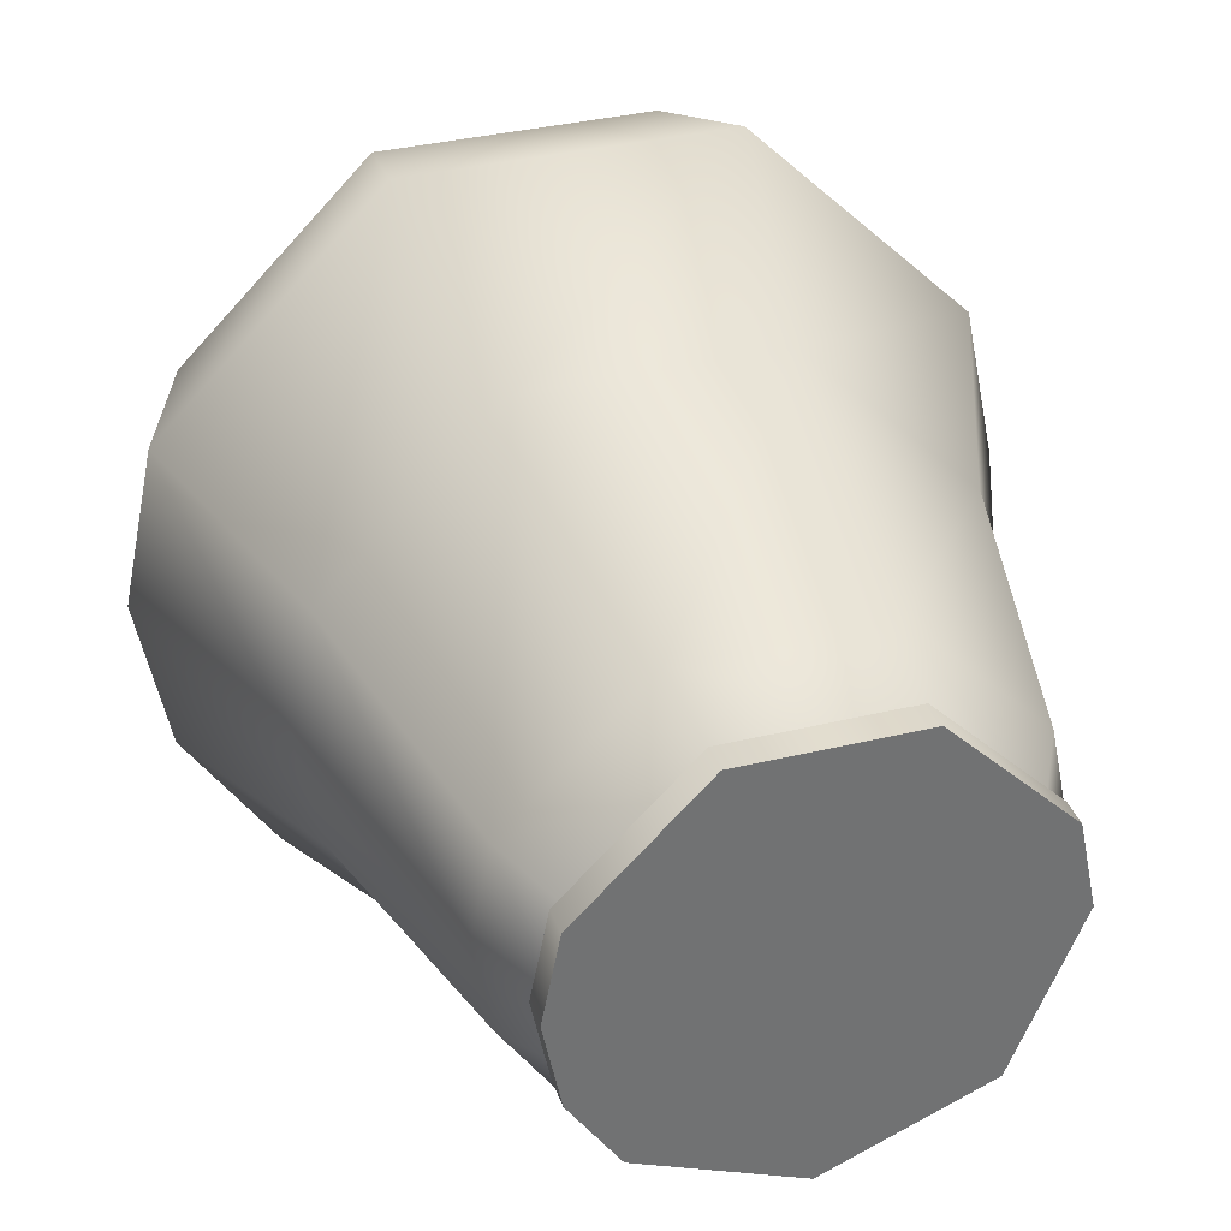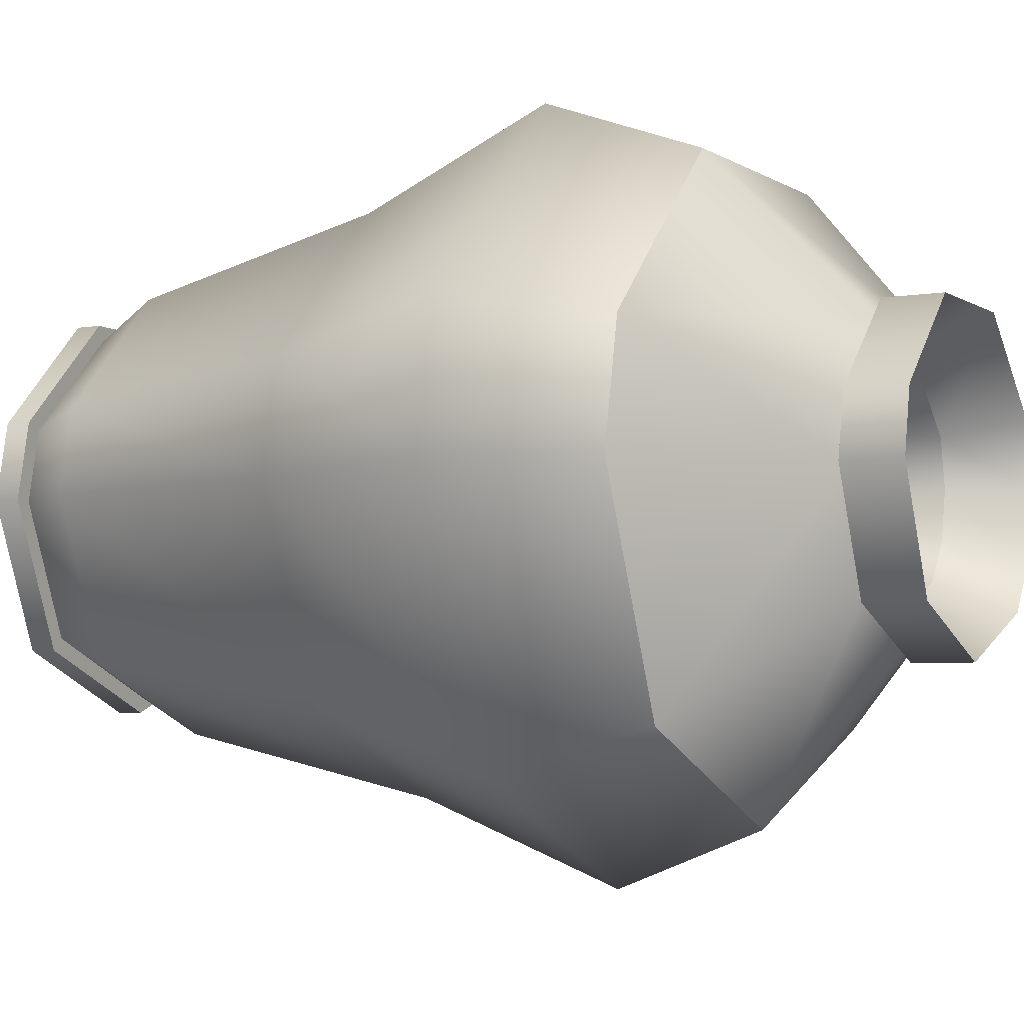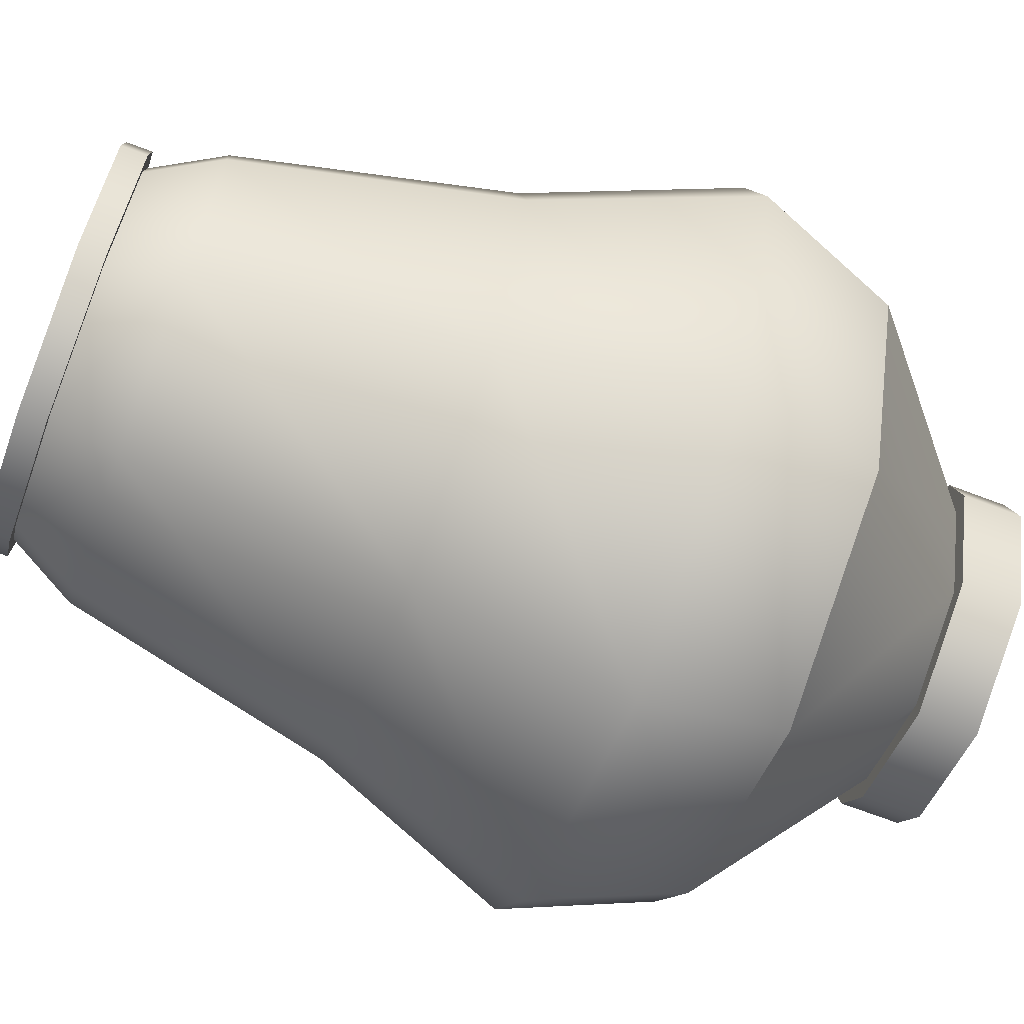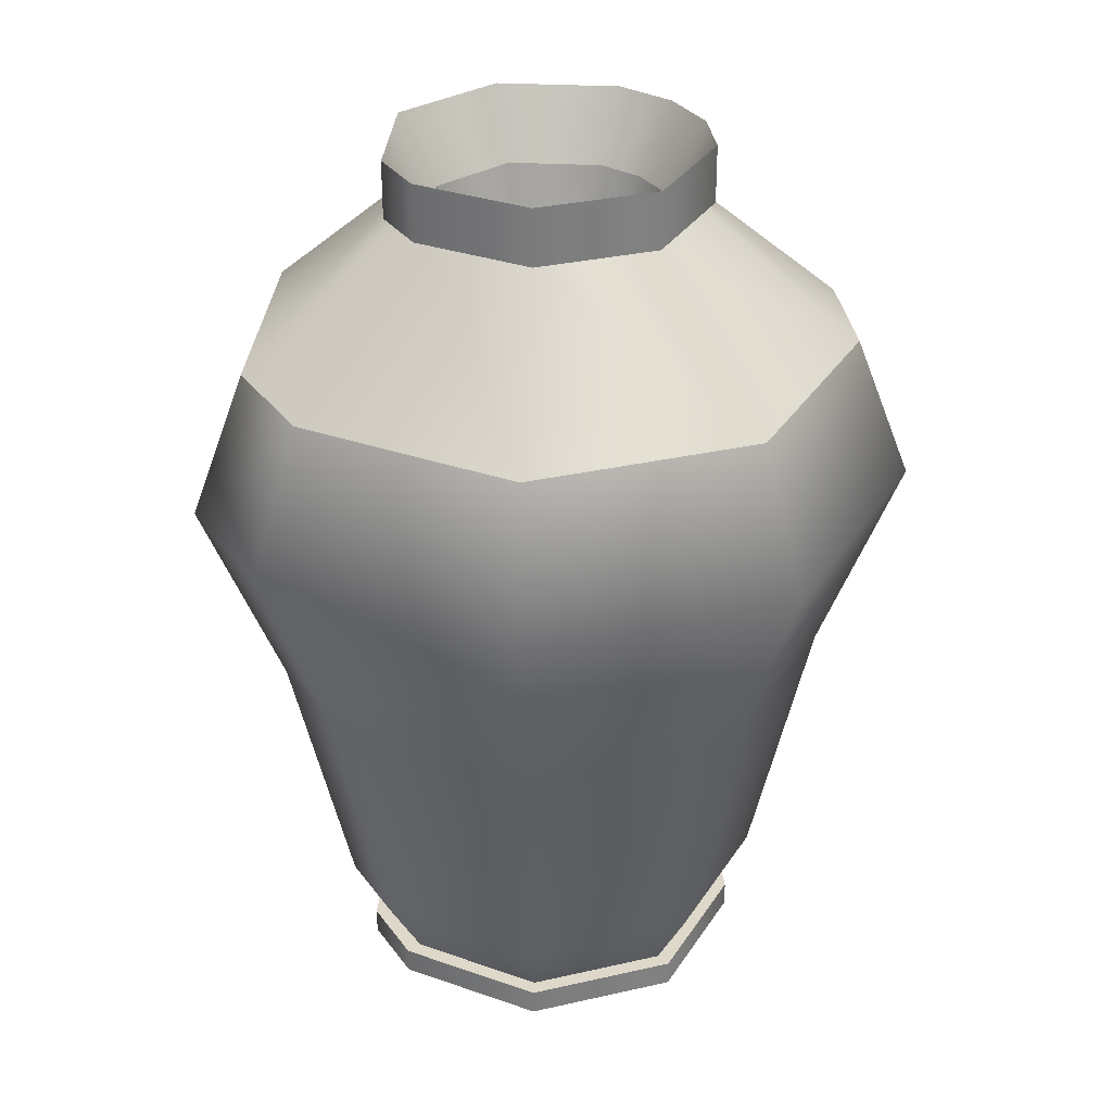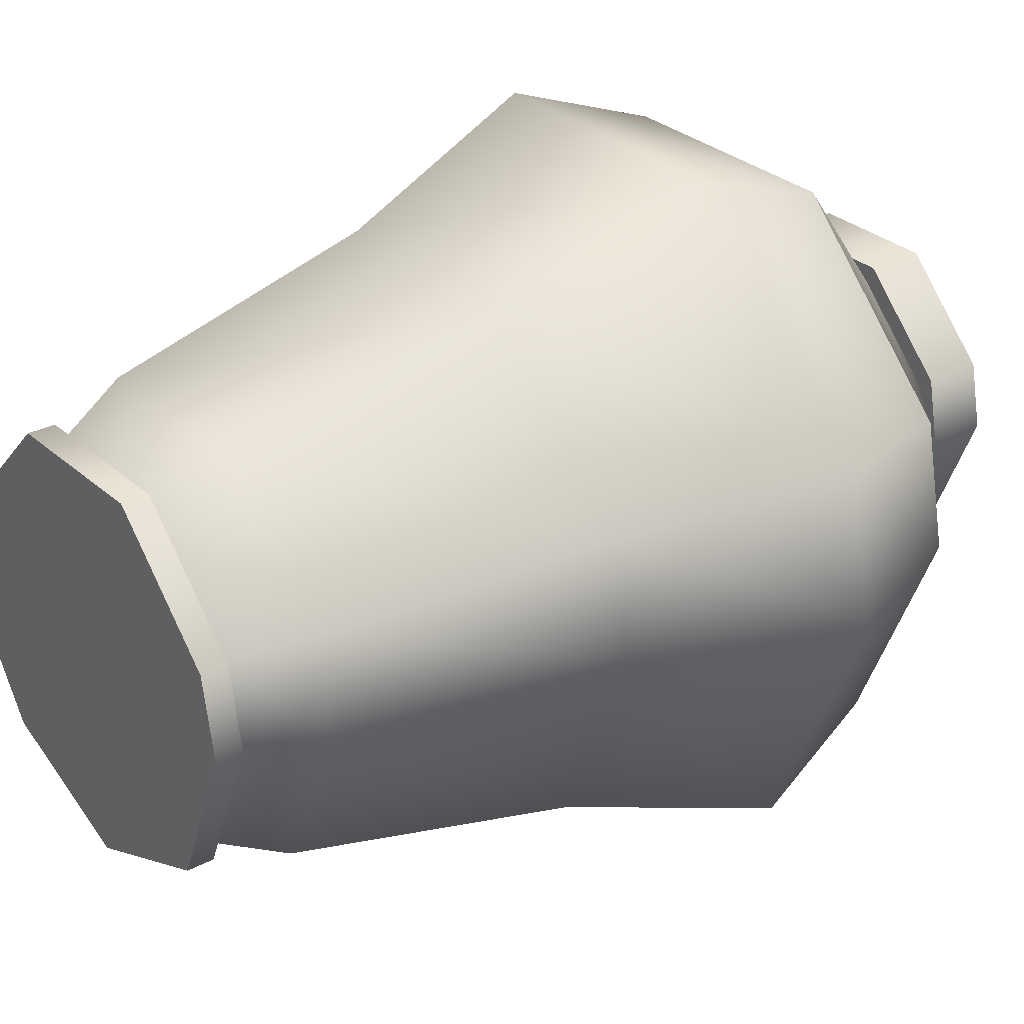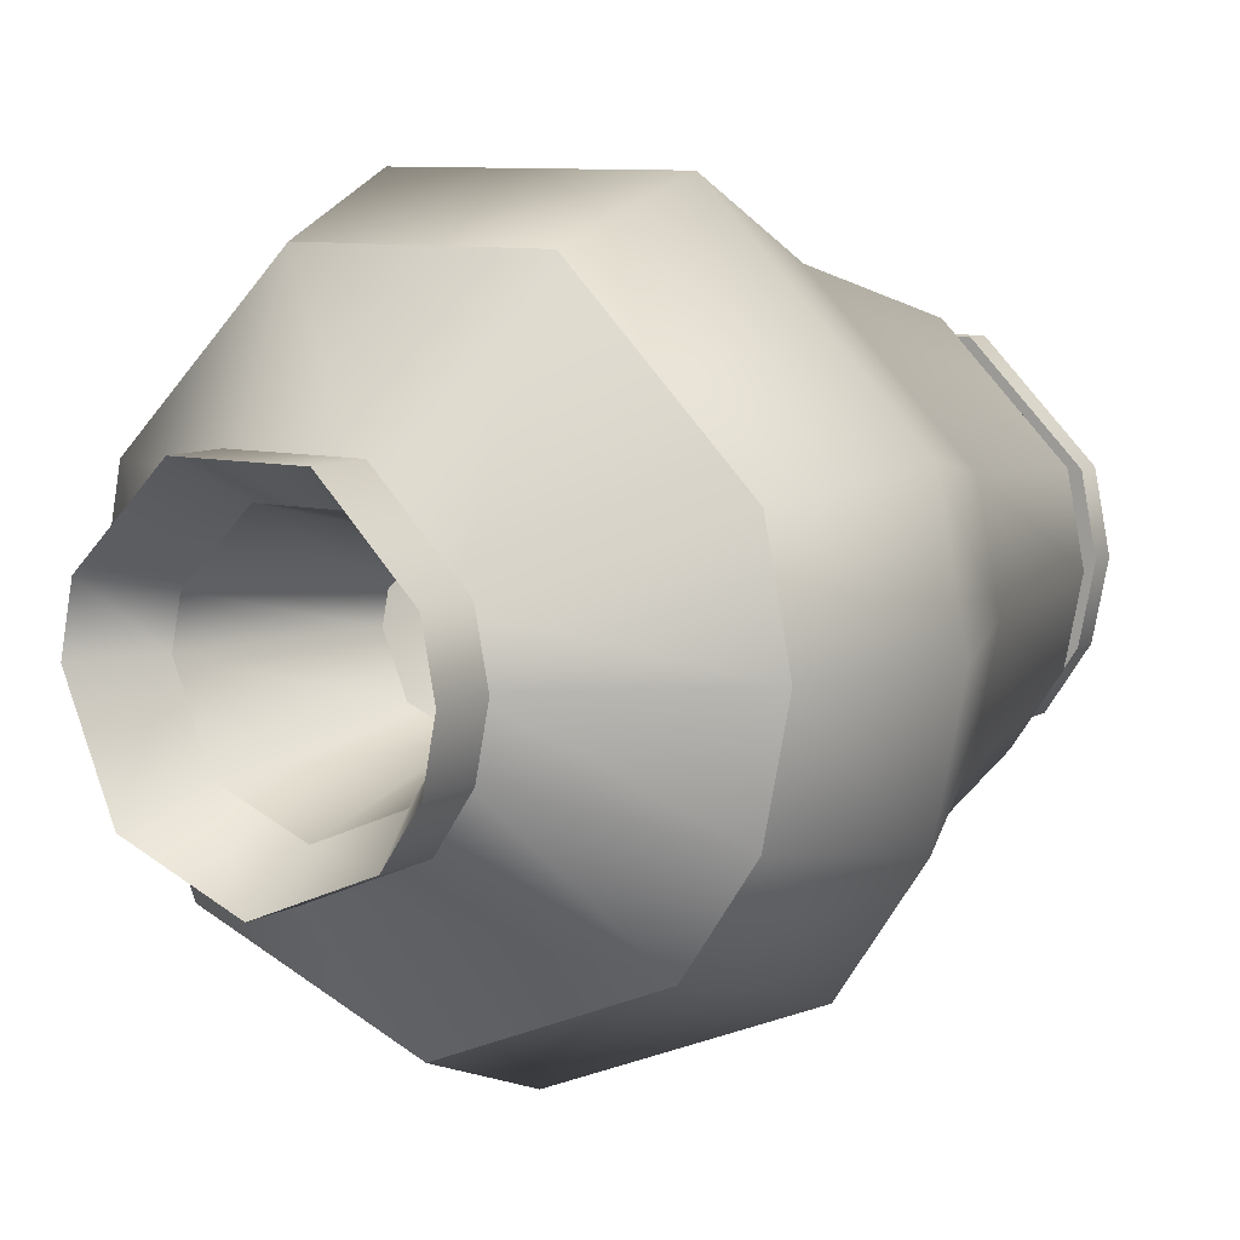
<metadata>
{"format":"obj","ext":"obj","renderer":"f3d","projection":"perspective","resolution":1024,"background":"white","views":[{"elev":35.0,"azim":-18.0,"up":"+Z"},{"elev":-4.9,"azim":118.8,"up":"+Z"},{"elev":-69.7,"azim":69.2,"up":"+Z"},{"elev":31.0,"azim":139.3,"up":"+Y"},{"elev":29.5,"azim":52.4,"up":"+Z"},{"elev":8.7,"azim":-146.2,"up":"+Z"}]}
</metadata>
<code>
g default
v 0.1733 -0.03669 -0.2406
v 0.04068 -0.03669 -0.2955
v -0.09195 -0.03669 -0.2406
v -0.1326 -0.03669 -0.1797
v -0.1469 -0.03669 -0.1079
v -0.1326 -0.03669 -0.03615
v -0.0311 -0.03669 0.06536
v 0.1125 -0.03669 0.06536
v 0.214 -0.03669 -0.03615
v 0.2282 -0.03669 -0.1079
v 0.1733 -0.01237 -0.2406
v 0.04068 -0.01237 -0.2955
v -0.09195 -0.01237 -0.2406
v -0.1326 -0.01237 -0.1797
v -0.1469 -0.01237 -0.1079
v -0.1326 -0.01237 -0.03615
v -0.0311 -0.01237 0.06536
v 0.1125 -0.01237 0.06536
v 0.214 -0.01237 -0.03615
v 0.2282 -0.01237 -0.1079
v 0.1623 -0.01237 -0.2295
v 0.04068 -0.01237 -0.2799
v -0.0809 -0.01237 -0.2295
v -0.1182 -0.01237 -0.1737
v -0.1313 -0.01237 -0.1079
v -0.1182 -0.01237 -0.04213
v -0.02512 -0.01237 0.05092
v 0.1065 -0.01237 0.05092
v 0.1995 -0.01237 -0.04213
v 0.2126 -0.01237 -0.1079
v 0.1877 0.05124 -0.255
v 0.04068 0.05124 -0.3159
v -0.1064 0.05124 -0.255
v -0.1515 0.05124 -0.1875
v -0.1673 0.05124 -0.1079
v -0.1515 0.05124 -0.02833
v -0.03892 0.05124 0.08423
v 0.1203 0.05124 0.08423
v 0.2328 0.05124 -0.02833
v 0.2487 0.05124 -0.1079
v 0.2454 0.6286 -0.3127
v 0.04068 0.6286 -0.3975
v -0.1641 0.6286 -0.3127
v -0.2268 0.6286 -0.2187
v -0.2489 0.6286 -0.1079
v -0.2268 0.6286 0.00288
v -0.07014 0.6286 0.1596
v 0.1515 0.6286 0.1596
v 0.3082 0.6286 0.002881
v 0.3302 0.6286 -0.1079
v 0.1358 0.7617 -0.2031
v 0.04068 0.7617 -0.2425
v -0.05446 0.7617 -0.2031
v -0.08363 0.7617 -0.1594
v -0.09387 0.7617 -0.1079
v -0.08363 0.7617 -0.05644
v -0.01081 0.7617 0.01637
v 0.09216 0.7617 0.01637
v 0.165 0.7617 -0.05644
v 0.1752 0.7617 -0.1079
v 0.1485 0.7617 -0.2158
v 0.04068 0.7617 -0.2604
v -0.06715 0.7617 -0.2158
v -0.1002 0.7617 -0.1663
v -0.1118 0.7617 -0.1079
v -0.1002 0.7617 -0.04958
v -0.01768 0.7617 0.03295
v 0.09903 0.7617 0.03295
v 0.1816 0.7617 -0.04958
v 0.1932 0.7617 -0.1079
v 0.1485 0.8163 -0.2158
v 0.04068 0.8163 -0.2604
v -0.06715 0.8163 -0.2158
v -0.1002 0.8163 -0.1663
v -0.1118 0.8163 -0.1079
v -0.1002 0.8163 -0.04958
v -0.01768 0.8163 0.03295
v 0.09903 0.8163 0.03295
v 0.1816 0.8163 -0.04958
v 0.1932 0.8163 -0.1079
v 0.1215 0.7512 -0.1888
v 0.04068 0.7512 -0.2223
v -0.04019 0.7512 -0.1888
v -0.06498 0.7512 -0.1517
v -0.07369 0.7512 -0.1079
v -0.06498 0.7512 -0.06416
v -0.003089 0.7512 -0.002271
v 0.08444 0.7512 -0.002271
v 0.1463 0.7512 -0.06416
v 0.155 0.7512 -0.1079
v 0.0911 0.5802 -0.1584
v 0.04068 0.5802 -0.1792
v -0.009749 0.5802 -0.1584
v -0.02521 0.5802 -0.1352
v -0.03063 0.5802 -0.1079
v -0.02521 0.5802 -0.08064
v 0.01339 0.5802 -0.04205
v 0.06796 0.5802 -0.04205
v 0.1066 0.5802 -0.08064
v 0.112 0.5802 -0.1079
v -0.275 0.4936 0.02285
v -0.3011 0.4936 -0.1079
v -0.275 0.4936 -0.2387
v -0.201 0.4936 -0.3496
v 0.04068 0.4936 -0.4497
v 0.2823 0.4936 -0.3496
v 0.3824 0.4936 -0.1079
v 0.3564 0.4936 0.02285
v 0.1714 0.4936 0.2078
v -0.0901 0.4936 0.2078
v -0.2048 0.3028 -0.006251
v -0.225 0.3028 -0.1079
v -0.2048 0.3028 -0.2096
v -0.1472 0.3028 -0.2958
v 0.04068 0.3028 -0.3736
v 0.2286 0.3028 -0.2958
v 0.3064 0.3028 -0.1079
v 0.2861 0.3028 -0.006251
v 0.1424 0.3028 0.1375
v -0.061 0.3028 0.1375
g Pot2t_low
f 11 1 2 12
f 12 2 3 13
f 3 4 14 13
f 4 5 15 14
f 5 6 16 15
f 16 6 7 17
f 17 7 8 18
f 18 8 9 19
f 9 10 20 19
f 20 10 1 11
f 8 7 2 1
f 7 6 3 2
f 4 3 6 5
f 9 8 1 10
f 21 11 12 22
f 22 12 13 23
f 13 14 24 23
f 14 15 25 24
f 15 16 26 25
f 26 16 17 27
f 27 17 18 28
f 28 18 19 29
f 19 20 30 29
f 30 20 11 21
f 31 21 22 32
f 32 22 23 33
f 23 24 34 33
f 24 25 35 34
f 25 26 36 35
f 36 26 27 37
f 37 27 28 38
f 38 28 29 39
f 29 30 40 39
f 40 30 21 31
f 115 116 31 32
f 114 115 32 33
f 33 34 113 114
f 34 35 112 113
f 35 36 111 112
f 120 111 36 37
f 119 120 37 38
f 118 119 38 39
f 39 40 117 118
f 116 117 40 31
f 51 41 42 52
f 52 42 43 53
f 43 44 54 53
f 44 45 55 54
f 45 46 56 55
f 56 46 47 57
f 57 47 48 58
f 58 48 49 59
f 60 59 49 50 41 51
f 61 51 52 62
f 62 52 53 63
f 53 54 64 63
f 54 55 65 64
f 55 56 66 65
f 66 56 57 67
f 67 57 58 68
f 68 58 59 69
f 59 60 70 69
f 70 60 51 61
f 71 61 62 72
f 72 62 63 73
f 63 64 74 73
f 64 65 75 74
f 65 66 76 75
f 76 66 67 77
f 77 67 68 78
f 78 68 69 79
f 69 70 80 79
f 80 70 61 71
f 81 71 72 82
f 82 72 73 83
f 73 74 84 83
f 74 75 85 84
f 75 76 86 85
f 86 76 77 87
f 87 77 78 88
f 88 78 79 89
f 79 80 90 89
f 90 80 71 81
f 92 91 81 82
f 93 92 82 83
f 83 84 94 93
f 84 85 95 94
f 85 86 96 95
f 97 96 86 87
f 98 97 87 88
f 99 98 88 89
f 89 90 100 99
f 91 100 90 81
f 102 101 46 45
f 103 102 45 44
f 104 103 44 43
f 43 42 105 104
f 42 41 106 105
f 41 50 107 106
f 108 107 50 49
f 49 48 109 108
f 48 47 110 109
f 47 46 101 110
f 112 111 101 102
f 113 112 102 103
f 114 113 103 104
f 104 105 115 114
f 105 106 116 115
f 106 107 117 116
f 118 117 107 108
f 108 109 119 118
f 109 110 120 119
f 110 101 111 120

</code>
